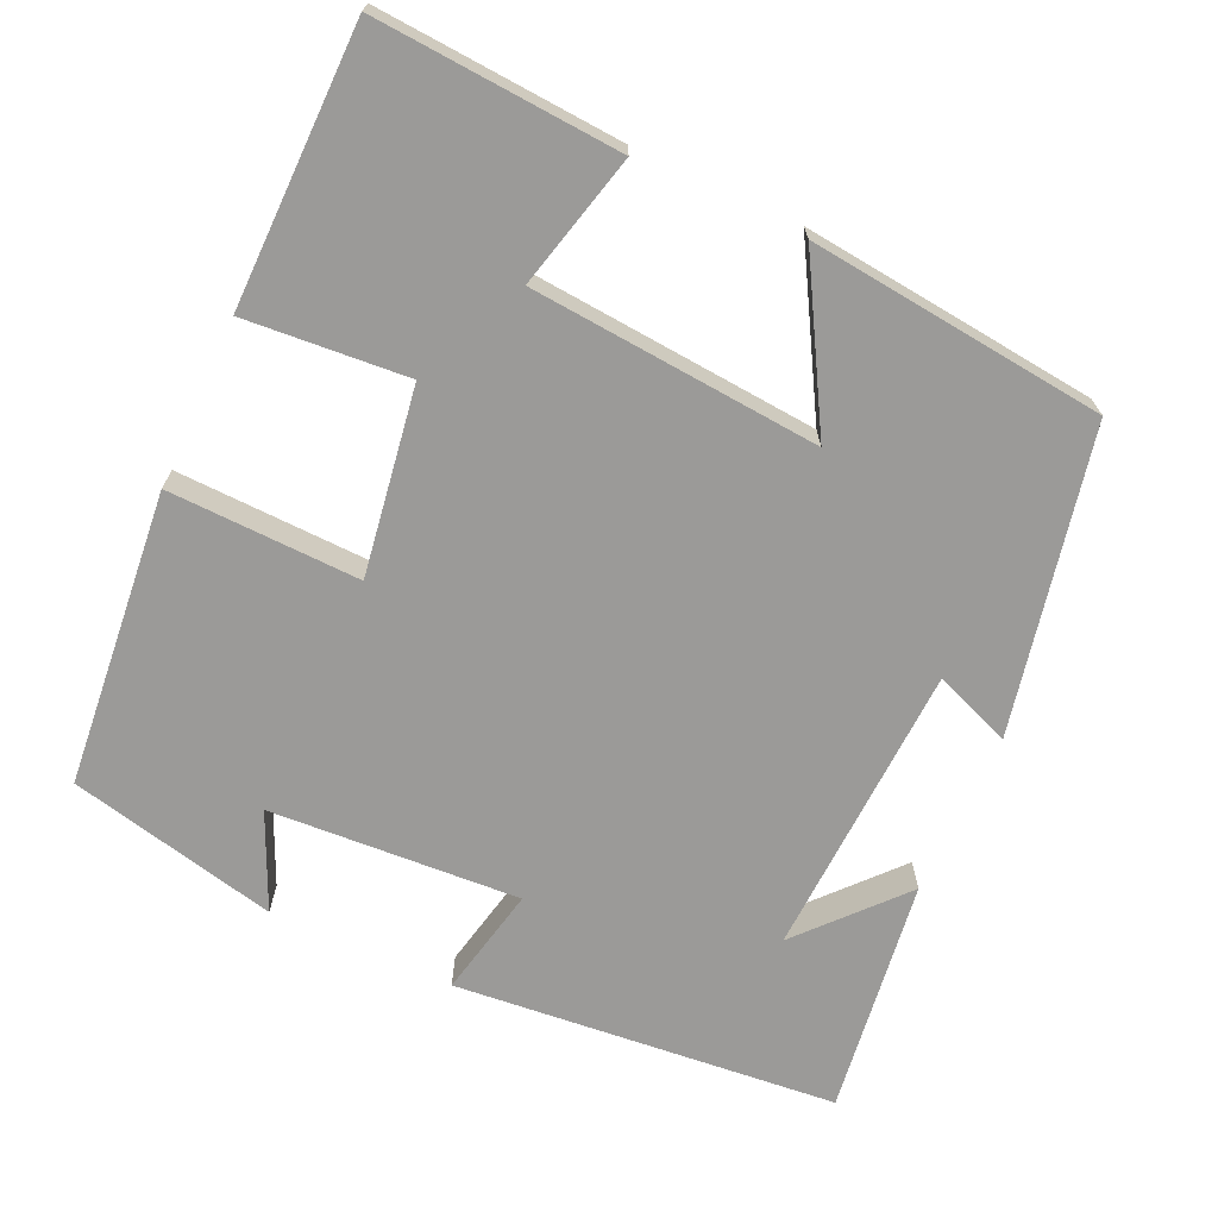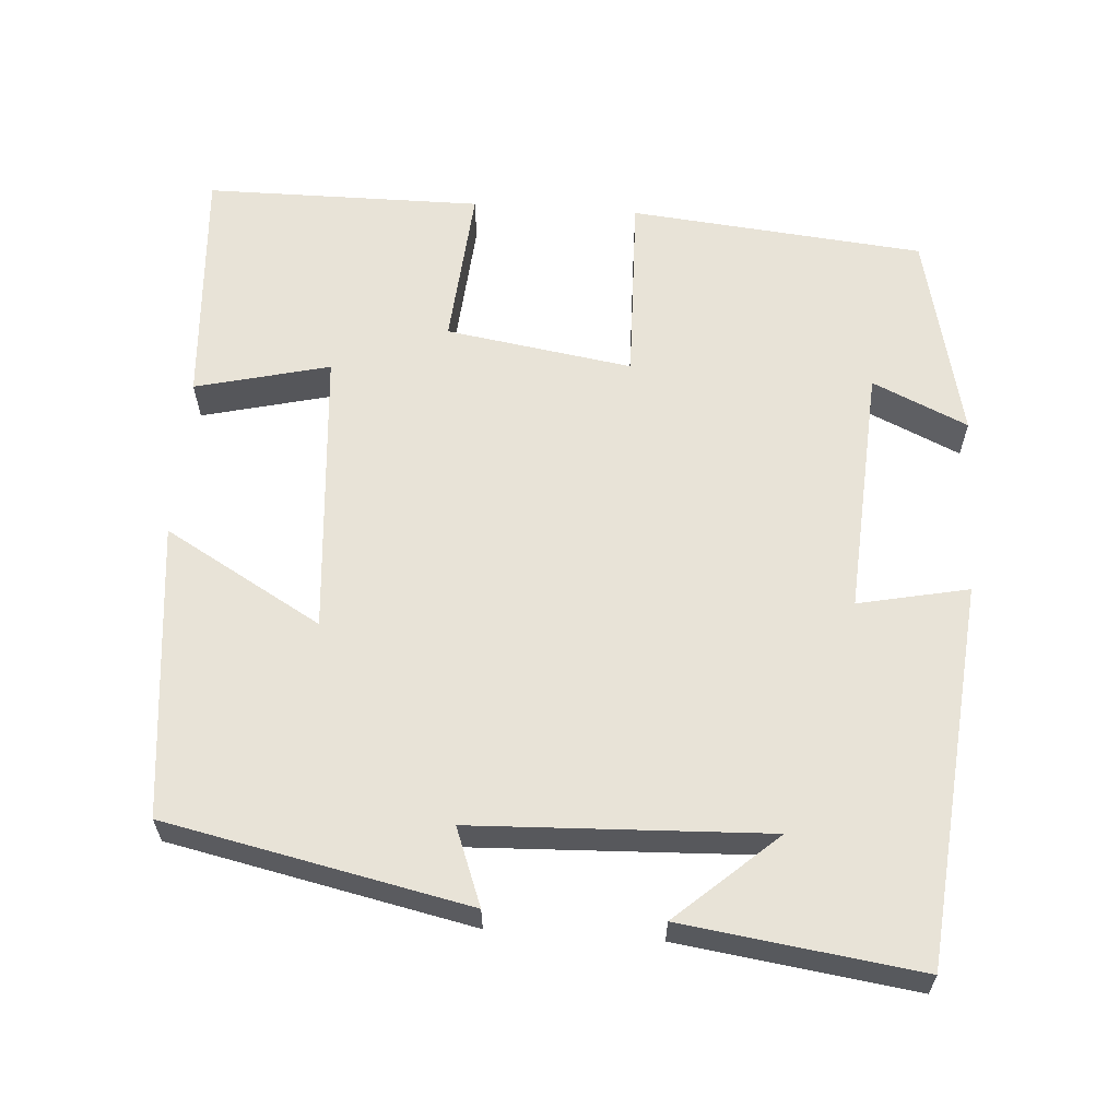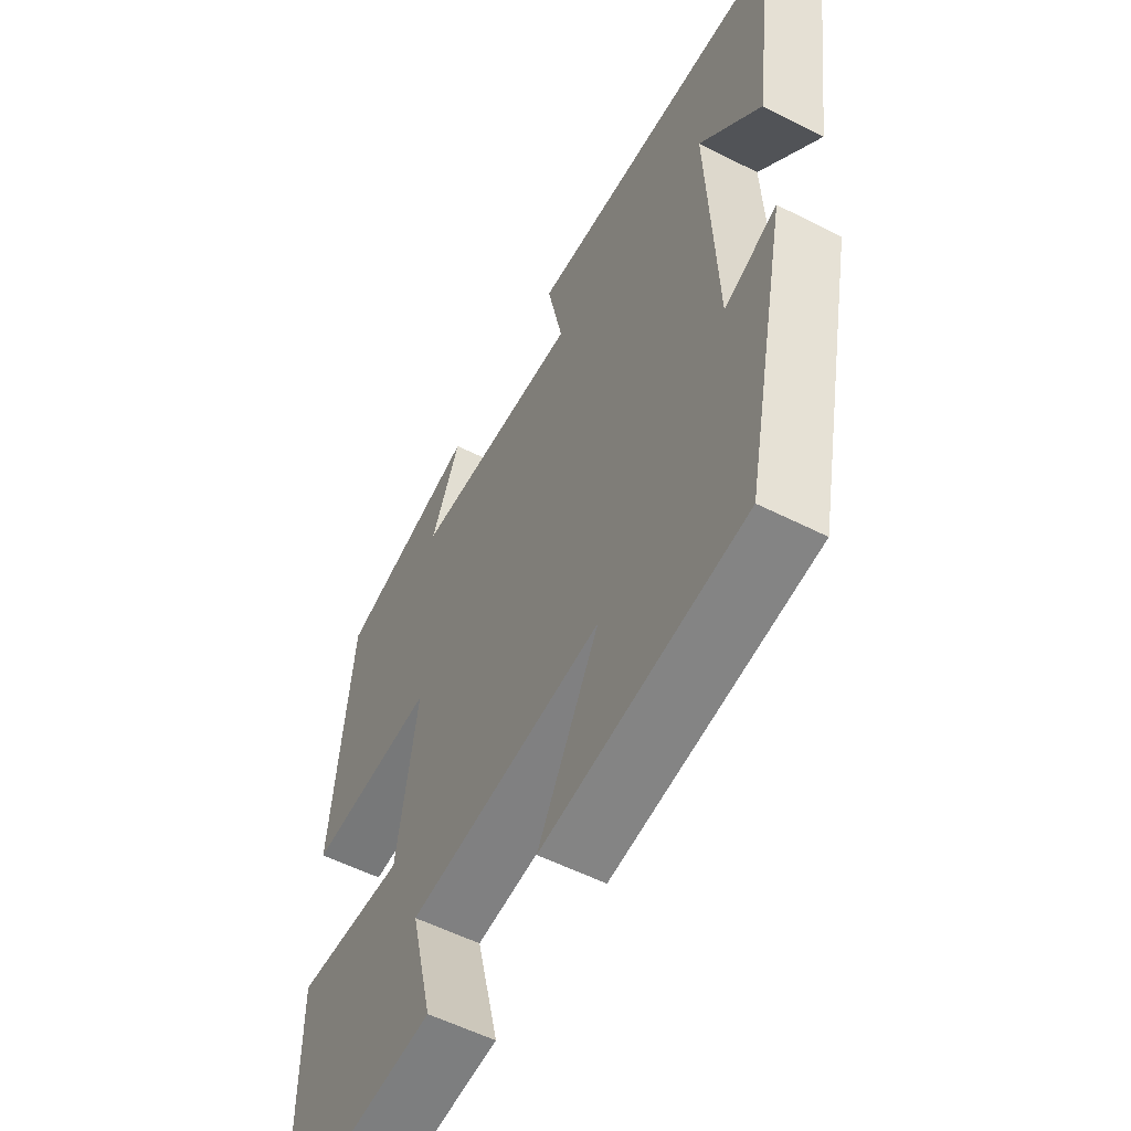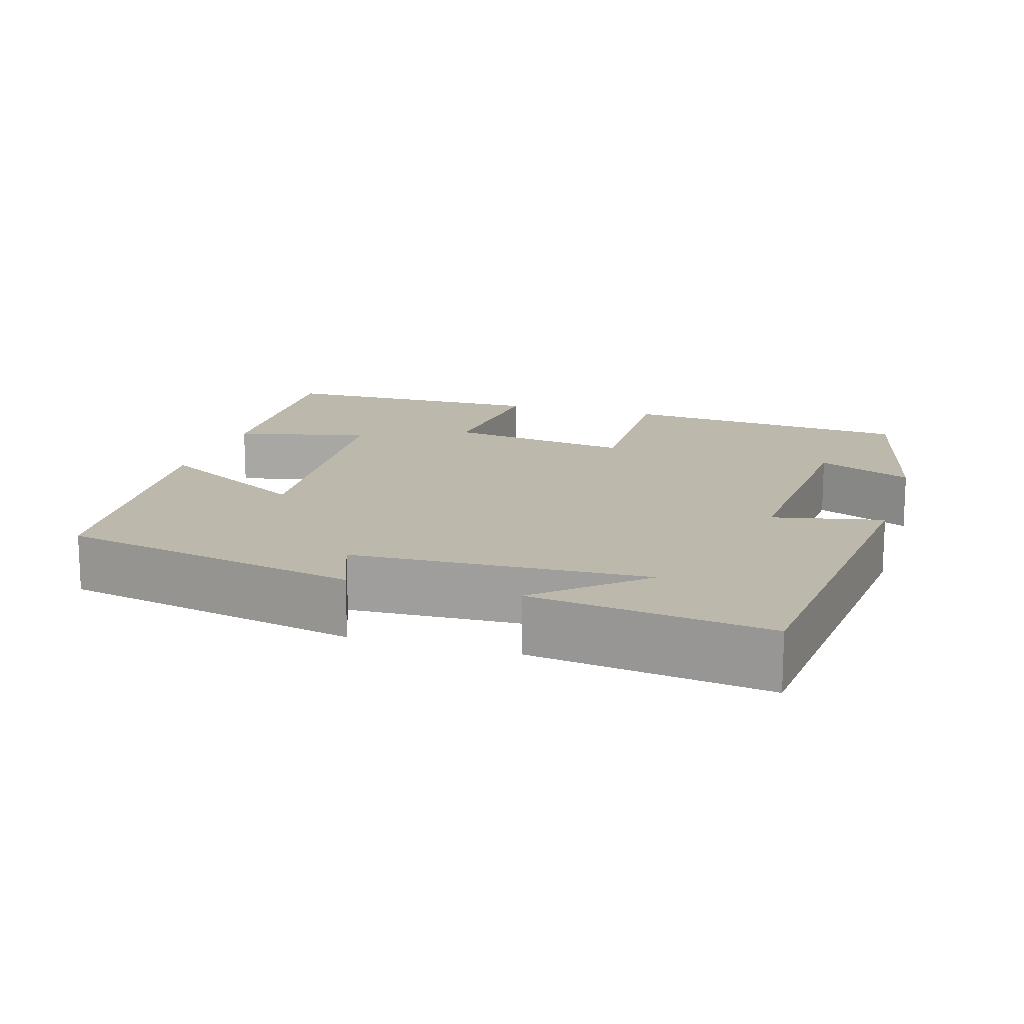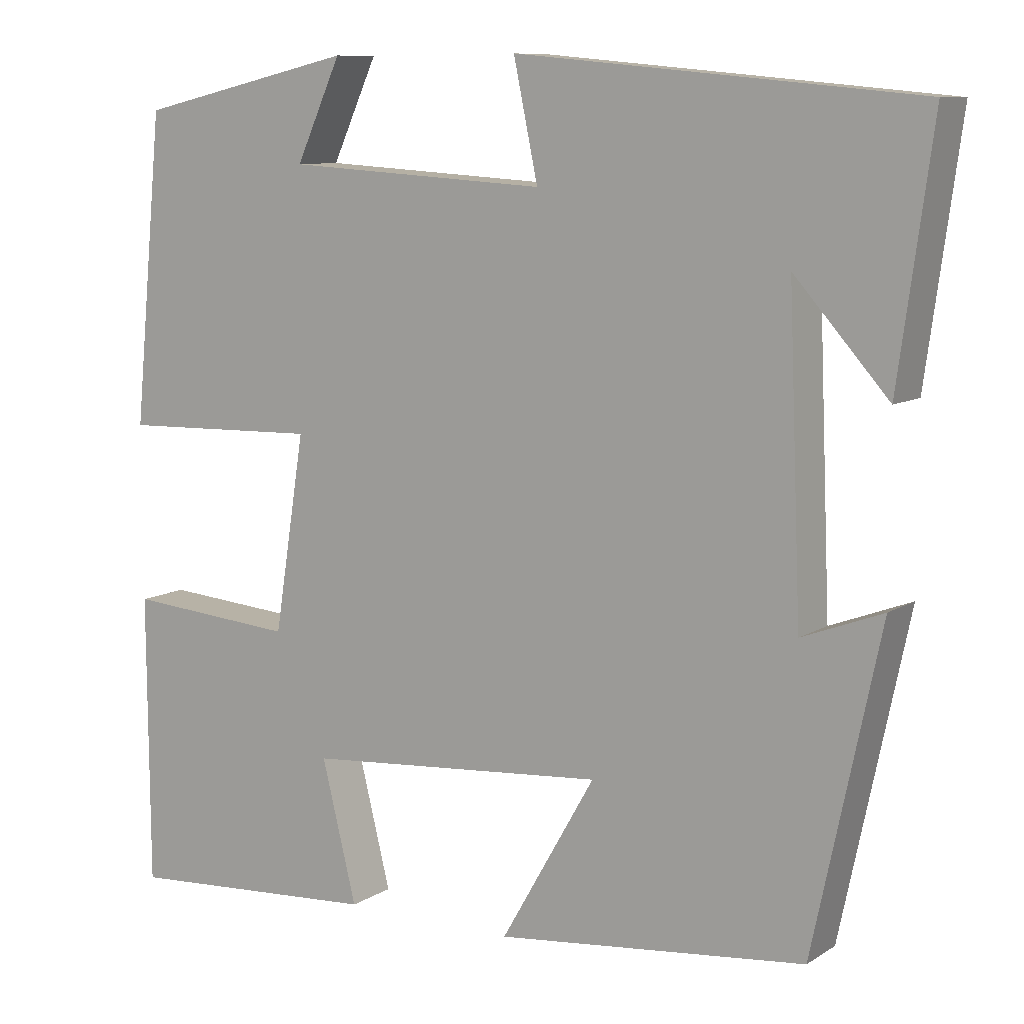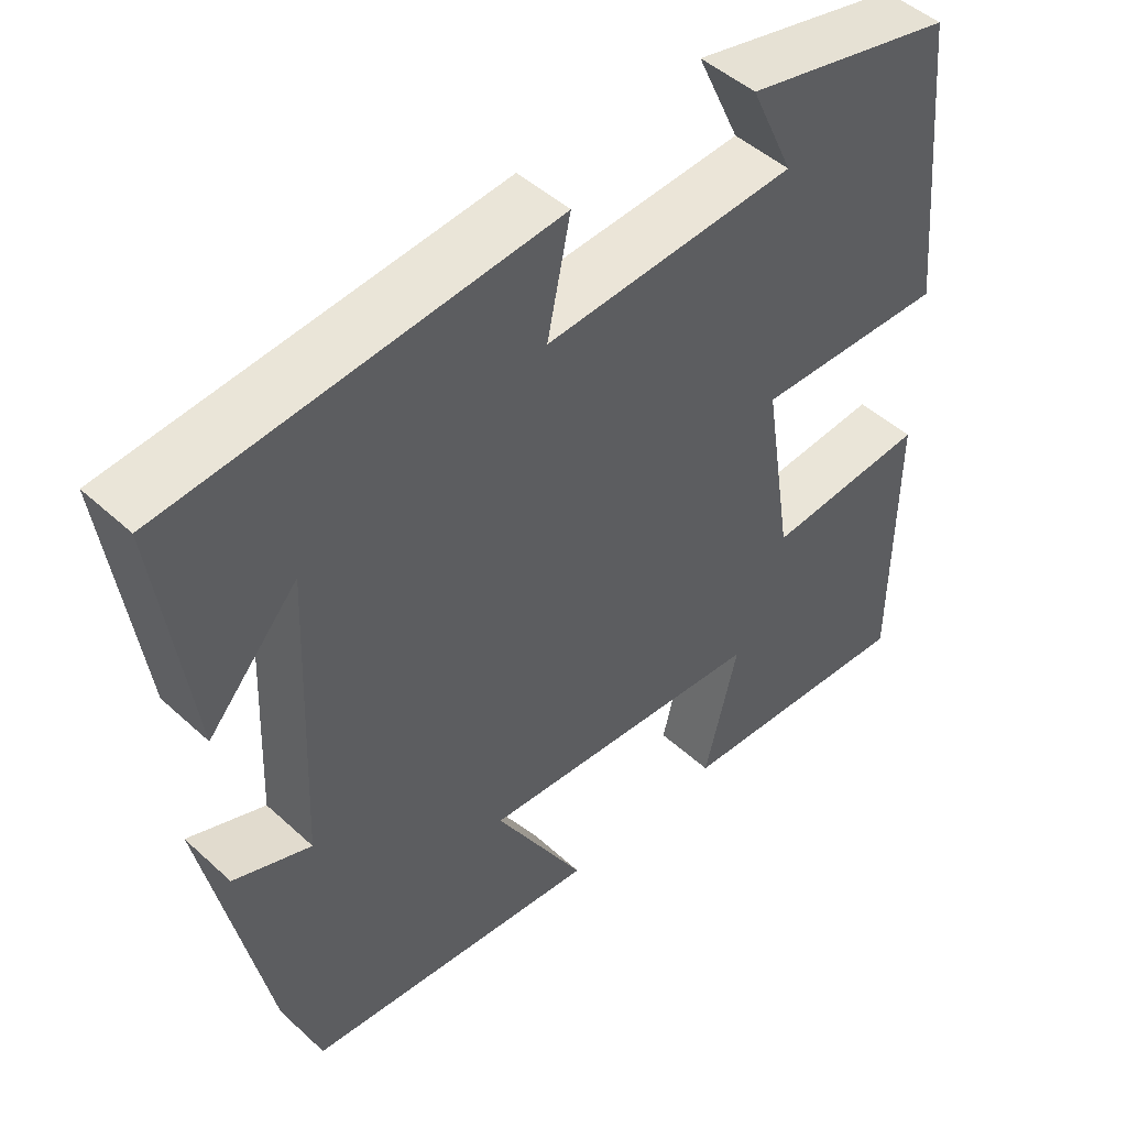
<metadata>
{"format":"obj","ext":"obj","renderer":"f3d","projection":"perspective","resolution":1024,"background":"white","views":[{"elev":-69.3,"azim":155.3,"up":"+Y"},{"elev":61.5,"azim":-86.0,"up":"+Y"},{"elev":-55.8,"azim":-118.0,"up":"+Z"},{"elev":14.8,"azim":-73.1,"up":"+Y"},{"elev":9.4,"azim":-147.2,"up":"+Z"},{"elev":47.7,"azim":-44.3,"up":"+Z"}]}
</metadata>
<code>
v 0.463 0.07 0.438
v 0.5 0.07 0.056
v 0.252 0.07 0.063
v 0.29 0.07 -0.179
v 0.5 0.07 -0.162
v 0.498 0.07 -0.521
v 0.181 0.07 -0.5
v 0.224 0.07 -0.326
v -0.15 0.07 -0.296
v -0.033 0.07 -0.5
v -0.417 0.07 -0.459
v -0.5 0.07 -0.067
v -0.4 0.07 -0.105
v -0.384 0.07 0.277
v -0.5 0.07 0.147
v -0.542 0.07 0.453
v -0.046 0.07 0.5
v -0.076 0.07 0.357
v 0.248 0.07 0.377
v 0.192 0.07 0.5
v 0.463 0 0.438
v 0.5 0 0.056
v 0.252 0 0.063
v 0.29 0 -0.179
v 0.5 0 -0.162
v 0.498 0 -0.521
v 0.181 0 -0.5
v 0.224 0 -0.326
v -0.15 0 -0.296
v -0.033 0 -0.5
v -0.417 0 -0.459
v -0.5 0 -0.067
v -0.4 0 -0.105
v -0.384 0 0.277
v -0.5 0 0.147
v -0.542 0 0.453
v -0.046 0 0.5
v -0.076 0 0.357
v 0.248 0 0.377
v 0.192 0 0.5
f 19 20 1 2
f 18 19 2 3
f 16 17 18
f 16 18 3 4
f 14 15 16
f 14 16 4
f 13 14 4
f 10 11 12 13
f 9 10 13
f 8 9 13 4
f 6 7 8
f 4 5 6 8
f 22 21 40 39
f 23 22 39 38
f 38 37 36
f 24 23 38 36
f 36 35 34
f 24 36 34
f 24 34 33
f 33 32 31 30
f 33 30 29
f 24 33 29 28
f 28 27 26
f 28 26 25 24
f 1 21 22 2
f 2 22 23 3
f 3 23 24 4
f 4 24 25 5
f 5 25 26 6
f 6 26 27 7
f 7 27 28 8
f 8 28 29 9
f 9 29 30 10
f 10 30 31 11
f 11 31 32 12
f 12 32 33 13
f 13 33 34 14
f 14 34 35 15
f 15 35 36 16
f 16 36 37 17
f 17 37 38 18
f 18 38 39 19
f 19 39 40 20
f 20 40 21 1

</code>
